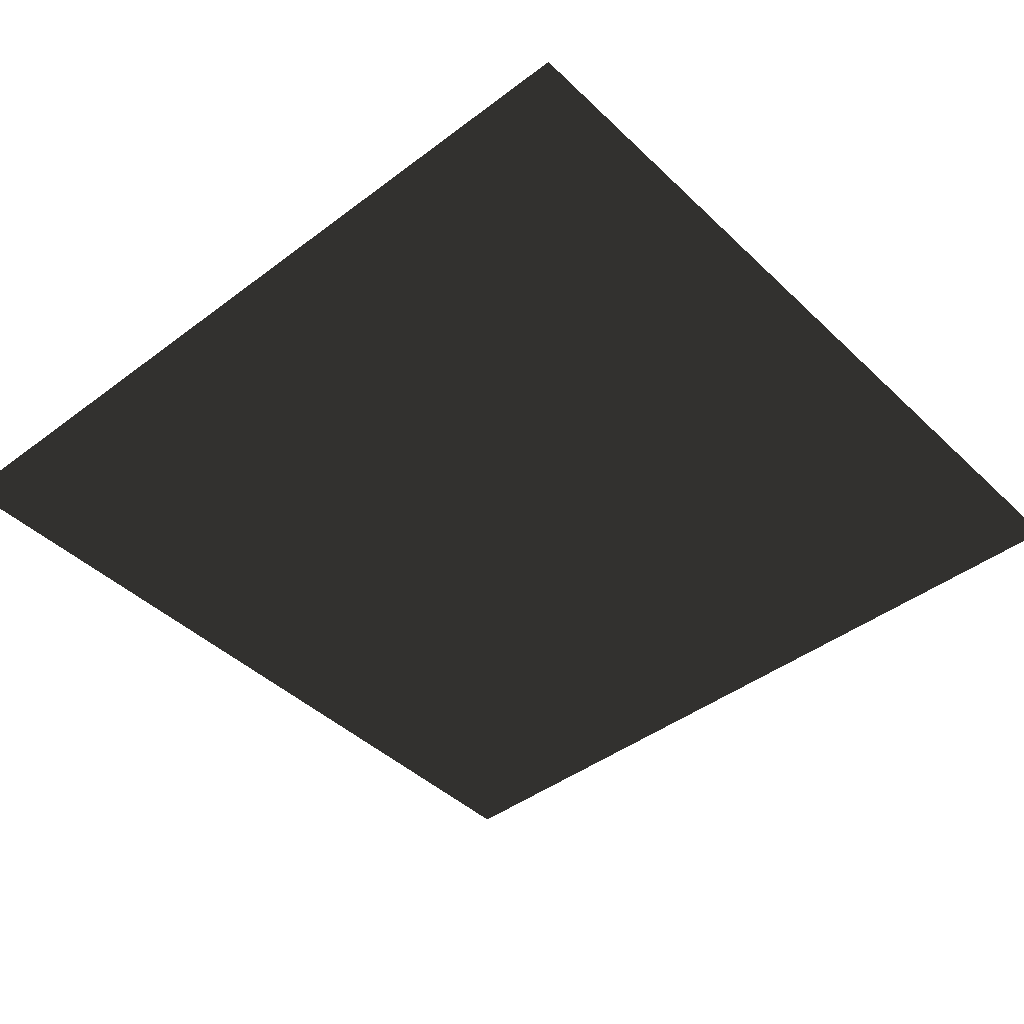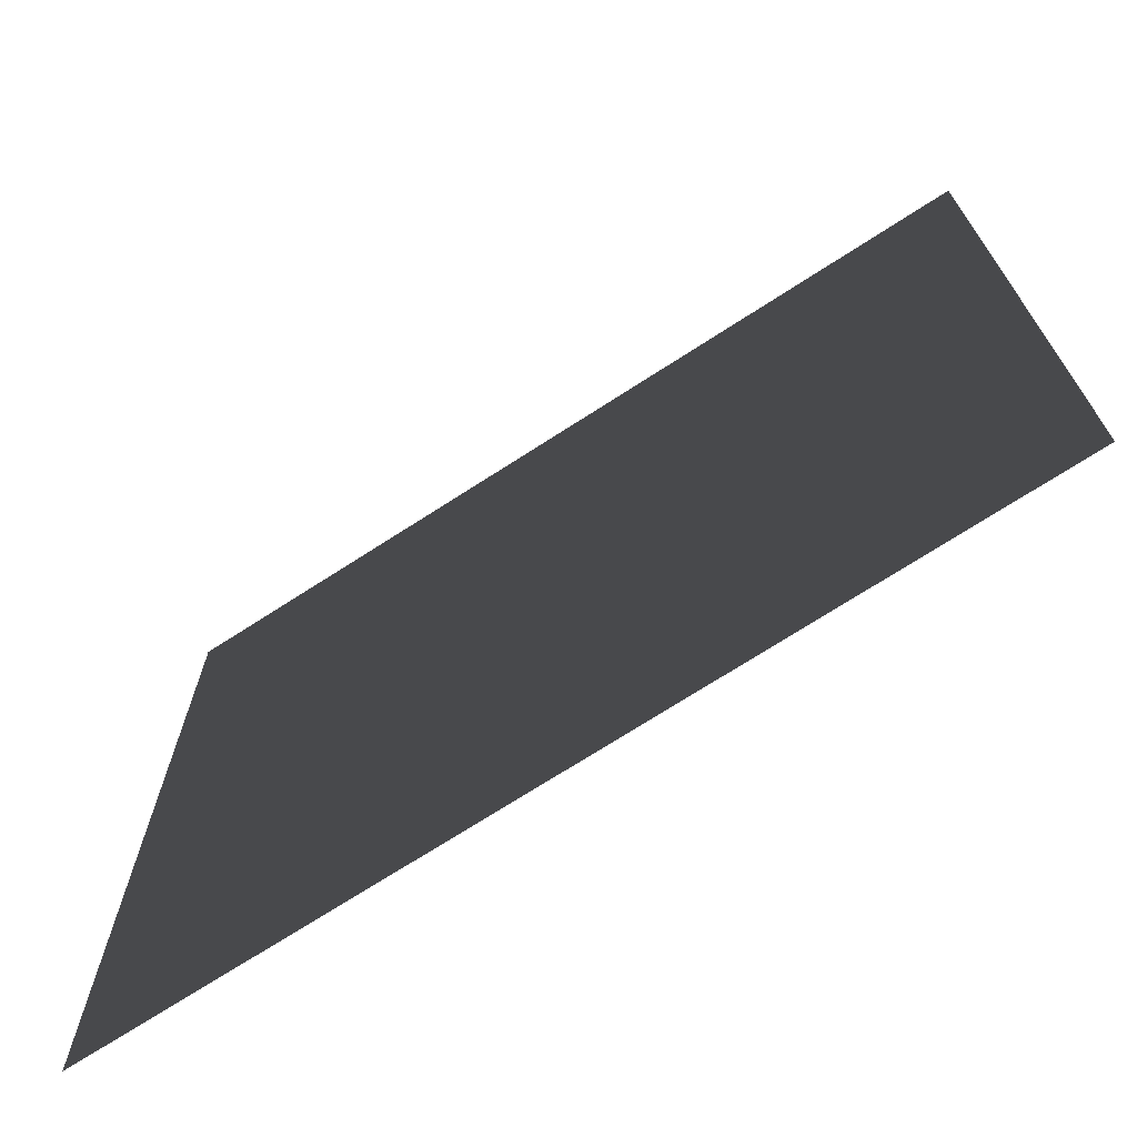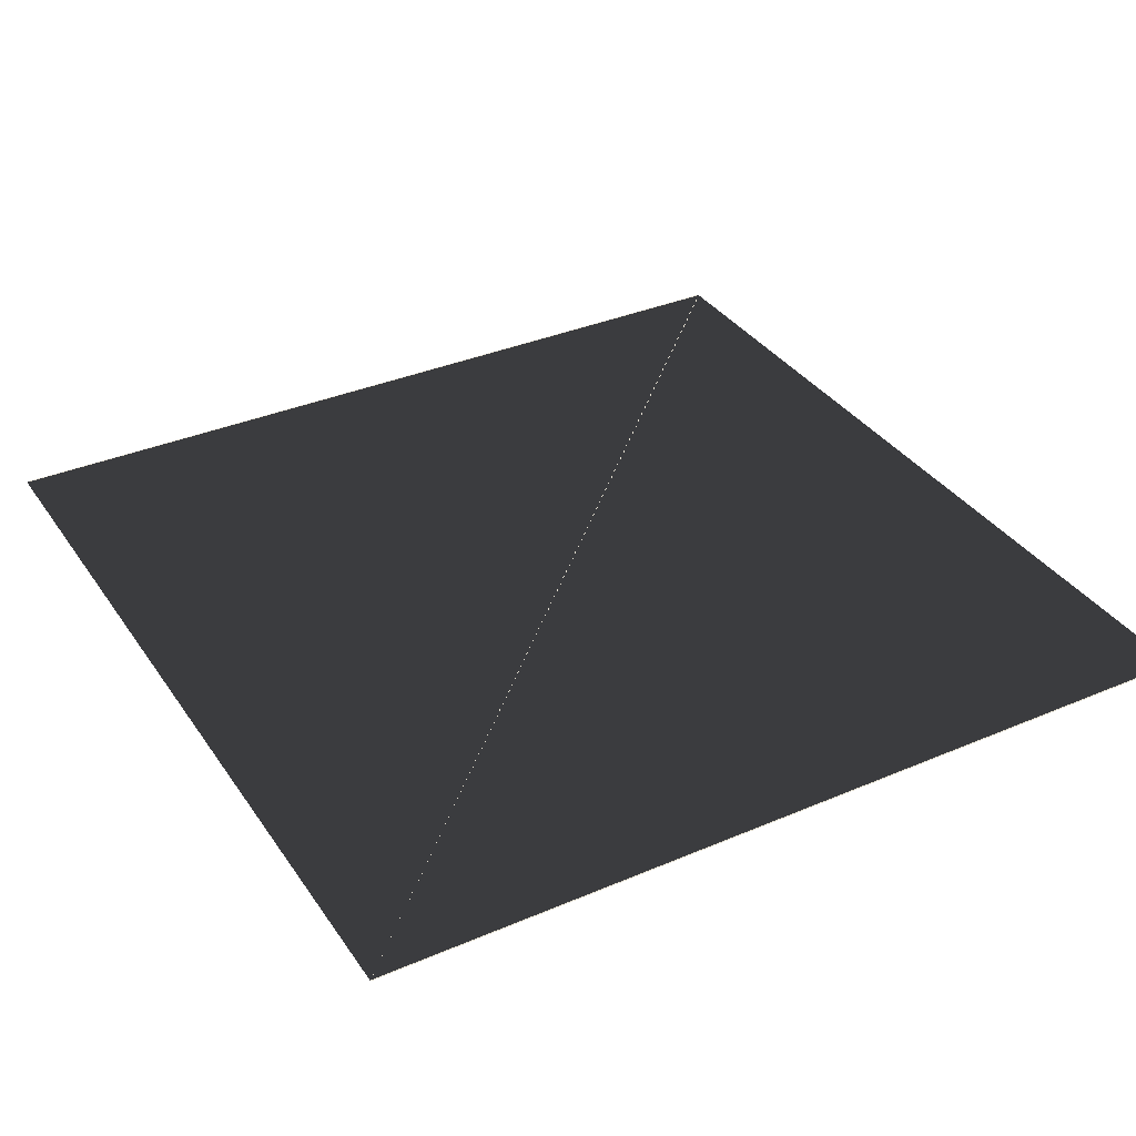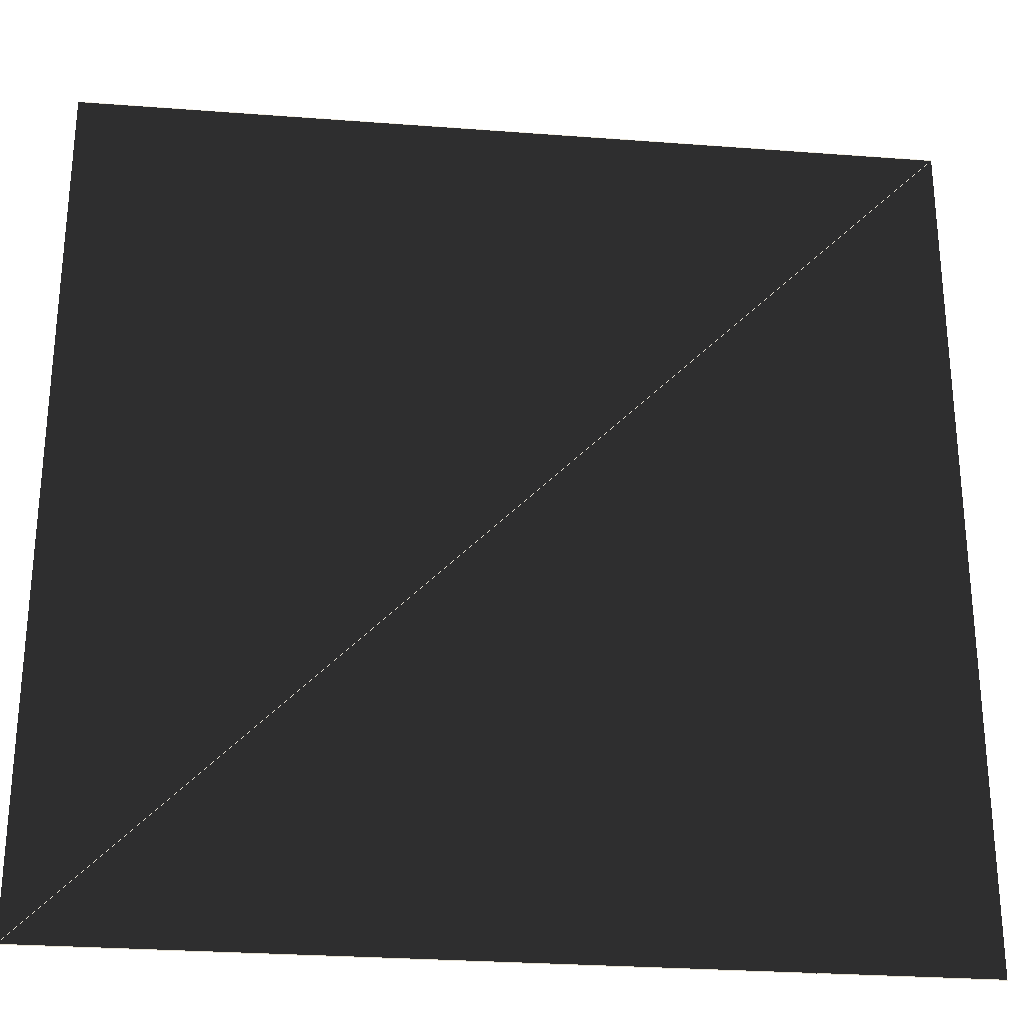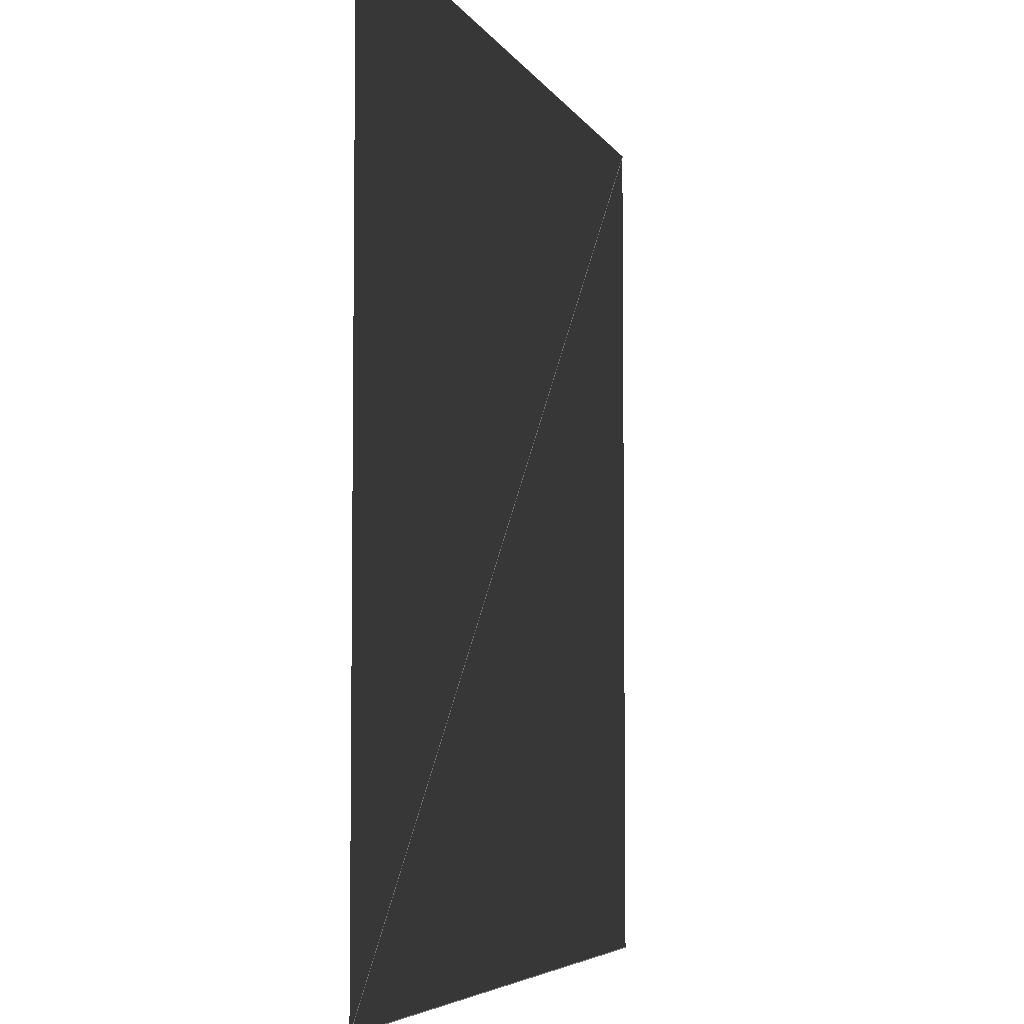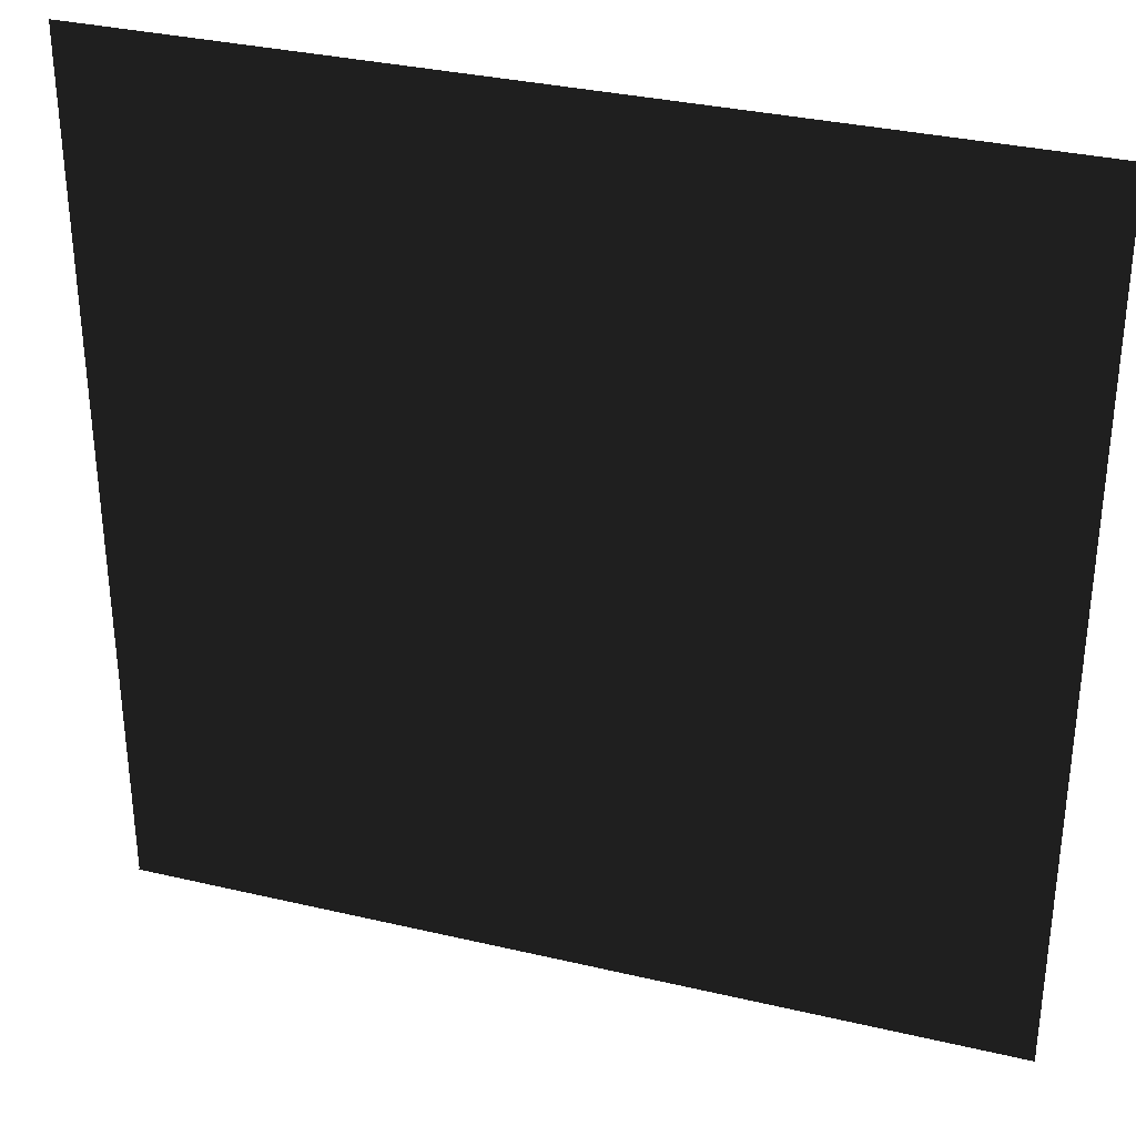
<metadata>
{"format":"obj","ext":"obj","renderer":"f3d","projection":"perspective","resolution":1024,"background":"white","views":[{"elev":-43.2,"azim":-138.2,"up":"+Y"},{"elev":-71.4,"azim":32.9,"up":"+Z"},{"elev":35.1,"azim":150.4,"up":"+Y"},{"elev":-27.7,"azim":173.4,"up":"+Z"},{"elev":-5.2,"azim":106.4,"up":"+Z"},{"elev":33.2,"azim":17.9,"up":"+Z"}]}
</metadata>
<code>
o Cube
v 0 0 0
v 1 0 0
v 0 0 1
v 1 0 1
f 1 4 3
f 1 2 4
l 1 2 3 4

</code>
